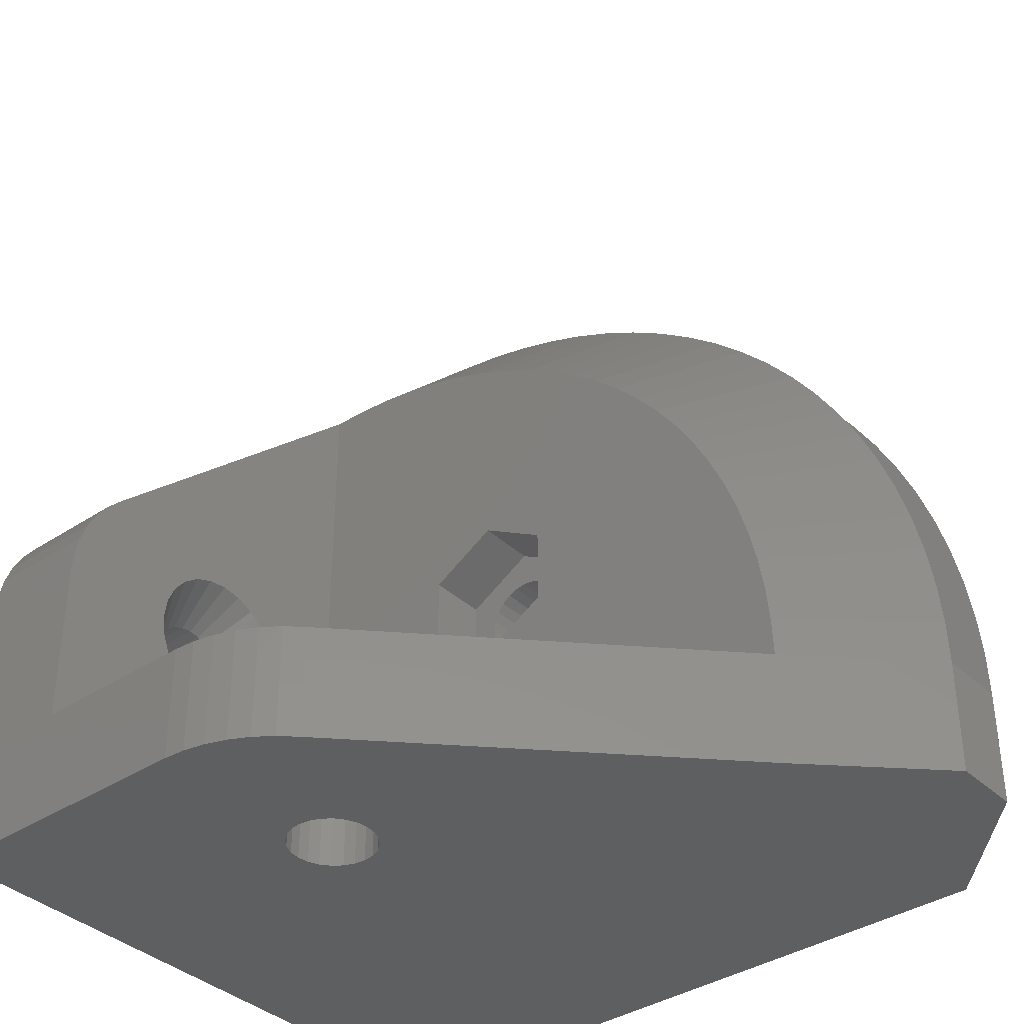
<metadata>
{"format":"stl","ext":"stl","renderer":"f3d","projection":"perspective","resolution":1024,"background":"white","views":[{"elev":-37.4,"azim":130.3,"up":"+Z"}]}
</metadata>
<code>
# stl→obj: 442 verts, 896 faces
v 16.45 5 13.62
v 18.09 2.9 13.69
v 17.9 2.9 13.23
v 16.79 5 14.44
v 26.24 9.576e-17 17.29
v 13 5 30
v 13 7.05e-16 30
v 26.24 5 17.29
v 8 7.05e-16 35
v 8 5 35
v 19.74 5 16.14
v 19.24 2.9 14.57
v 18.86 5 16.02
v 19.74 2.9 14.64
v 16.79 5 11.04
v 17.9 2.9 12.24
v 18.09 2.9 11.79
v 16.45 5 11.86
v 23.02 5 13.62
v 21.64 2.9 12.74
v 21.57 2.9 13.23
v 23.14 5 12.74
v 17.33 5 10.33
v 18.39 2.9 11.39
v 18.39 2.9 14.08
v 17.33 5 15.14
v 20.23 2.9 10.9
v 19.74 5 9.337
v 19.74 2.9 10.84
v 20.62 5 9.452
v 19.24 2.9 10.9
v 18.86 5 9.452
v 21.64 2.82e-15 12.74
v 21.57 2.82e-15 13.23
v 21.57 2.9 12.24
v 21.38 2.82e-15 11.79
v 21.57 2.82e-15 12.24
v 21.38 2.9 11.79
v 18.09 2.82e-15 13.69
v 17.9 2.82e-15 13.23
v 20.69 2.82e-15 11.09
v 20.23 2.82e-15 10.9
v 20.69 2.9 11.09
v 19.74 2.82e-15 10.84
v 18.79 2.82e-15 14.38
v 18.79 2.9 14.38
v 19.24 2.82e-15 14.57
v 17.84 2.82e-15 12.74
v 17.9 2.82e-15 12.24
v 17.84 2.9 12.74
v 18.09 2.82e-15 11.79
v 21.08 2.82e-15 11.39
v 21.08 2.9 11.39
v 18.39 2.82e-15 11.39
v 19.24 2.82e-15 10.9
v 20.23 2.9 14.57
v 19.74 2.82e-15 14.64
v 20.23 2.82e-15 14.57
v 21.08 2.9 14.08
v 21.38 2.82e-15 13.69
v 21.08 2.82e-15 14.08
v 21.38 2.9 13.69
v 20.62 5 16.02
v 17.9 13.23 3.525e-15
v 17.84 12.74 2.9
v 17.84 12.74 3.525e-15
v 17.9 13.23 2.9
v 13 8.263 29.79
v 8 6.962 34.94
v 13 6.635 29.95
v 8 8.916 34.74
v 18.79 14.38 2.9
v 18.39 14.08 3.525e-15
v 18.79 14.38 3.525e-15
v 18.39 14.08 2.9
v 19.25 14.57 2.9
v 19.25 14.57 3.525e-15
v 13 11.47 29.15
v 8 10.85 34.42
v 13 9.877 29.52
v 8 12.76 33.98
v 8 35 0
v 13 30 5
v 13 30 0
v 8 35 5
v 17.9 12.25 2.9
v 17.9 12.25 3.525e-15
v 18.09 11.79 2.9
v 18.09 11.79 3.525e-15
v 20.69 14.38 2.9
v 20.23 14.57 2.115e-15
v 20.69 14.38 2.115e-15
v 20.23 14.57 2.9
v 13 13.04 28.67
v 8 14.64 33.41
v 18.09 13.69 3.525e-15
v 26.24 17.29 0
v 19.74 14.64 2.115e-15
v 21.08 14.08 3.525e-15
v 21.38 13.69 3.525e-15
v 21.57 13.23 3.525e-15
v 21.64 12.74 3.525e-15
v 5 35 0
v 0 7.05e-16 0
v 0 30 0
v 18.39 11.39 3.525e-15
v 28.47 0 0
v 18.79 11.09 4.935e-15
v 19.25 10.9 4.935e-15
v 19.74 10.84 4.935e-15
v 20.23 10.9 3.525e-15
v 20.69 11.09 3.525e-15
v 21.08 11.39 3.525e-15
v 21.38 11.79 3.525e-15
v 21.57 12.25 3.525e-15
v 26.89 16.62 0
v 27.45 15.86 0
v 27.89 15.03 0
v 28.21 14.15 0
v 28.41 13.23 0
v 28.47 12.29 0
v 10.4 16.74 15.47
v 8 16.8 15
v 10.4 16.8 15
v 8 16.74 15.47
v 10.4 16.56 14.1
v 8 16.27 13.73
v 10.4 16.27 13.73
v 8 16.56 14.1
v 10.4 14.53 13.26
v 8 15 13.2
v 8 14.53 13.26
v 10.4 15 13.2
v 10.4 16.27 16.27
v 8 16.56 15.9
v 10.4 16.56 15.9
v 8 16.27 16.27
v 10.4 15.47 13.26
v 8 15.9 13.44
v 8 15.47 13.26
v 10.4 15.9 13.44
v 8 16.74 14.53
v 10.4 16.74 14.53
v 8 13.26 14.53
v 10.4 13.44 14.1
v 8 13.44 14.1
v 10.4 13.26 14.53
v 10.4 13.73 13.73
v 8 14.1 13.44
v 8 13.73 13.73
v 10.4 14.1 13.44
v 8 15.9 16.56
v 10.4 15.9 16.56
v 8 15.47 16.74
v 10.4 15.47 16.74
v 5 21.67 29.94
v 0 20.22 24.83
v 0 18.89 25.79
v 5 23.26 28.8
v 13 22.68 22.68
v 8 24.78 27.56
v 13 21.48 23.8
v 8 26.21 26.21
v 10.4 15 16.8
v 8 14.53 16.74
v 8 15 16.8
v 10.4 14.53 16.74
v 3.5 13.44 14.1
v 5 13.73 13.73
v 3.5 13.73 13.73
v 5 13.44 14.1
v 3.5 13.2 15
v 5 13.26 14.53
v 3.5 13.26 14.53
v 5 13.2 15
v 8 23.26 28.8
v 13 20.22 24.83
v 13 23.8 21.48
v 8 27.56 24.78
v 13 26.65 17.5
v 8 29.94 21.67
v 13 25.79 18.89
v 8 30.98 20
v 5 34.94 6.962
v 0 30 5
v 0 29.95 6.635
v 5 35 5
v 5 14.1 16.56
v 3.5 13.73 16.27
v 3.5 14.1 16.56
v 5 13.73 16.27
v 3.5 13.44 15.9
v 5 13.26 15.47
v 3.5 13.26 15.47
v 5 13.44 15.9
v 13 24.83 20.22
v 8 28.8 23.26
v 5 34.74 8.916
v 0 29.79 8.263
v 8 13.73 16.27
v 10.4 13.44 15.9
v 8 13.44 15.9
v 10.4 13.73 16.27
v 10.4 14.1 16.56
v 8 14.1 16.56
v 10.4 13.26 15.47
v 8 13.26 15.47
v 10.4 13.2 15
v 8 13.2 15
v 3.5 14.1 13.44
v 5 14.1 13.44
v 3.5 14.53 13.26
v 5 14.53 13.26
v 5 16.56 15.9
v 3.5 16.74 15.47
v 5 16.74 15.47
v 3.5 16.56 15.9
v 5 14.53 16.74
v 3.5 14.53 16.74
v 5 16.27 16.27
v 3.5 15.9 16.56
v 3.5 16.27 16.27
v 5 15.9 16.56
v 3.5 16.8 15
v 5 16.8 15
v 5 15 13.2
v 3.5 15.47 13.26
v 3.5 15 13.2
v 5 15.47 13.26
v 3.5 16.74 14.53
v 5 16.74 14.53
v 13 17.94 16.7
v 10.4 15 18.4
v 10.4 17.94 16.7
v 13 15 18.4
v 0 12.88 17.12
v 3.5 12.4 16.5
v 0 12.4 16.5
v 3.5 12.88 17.12
v 13 16.06 27.42
v 8 16.48 32.72
v 13 14.57 28.1
v 8 18.27 31.91
v 13 15 11.6
v 10.4 17.94 13.3
v 10.4 15 11.6
v 13 17.94 13.3
v 10.4 12.06 16.7
v 13 12.06 13.3
v 10.4 12.06 13.3
v 13 12.06 16.7
v 5 5 35
v 5 7.05e-16 35
v 3.5 14.22 12.1
v 0 15 12
v 0 14.22 12.1
v 3.5 15 12
v 0 12.1 14.22
v 3.5 12.4 13.5
v 0 12.4 13.5
v 3.5 12.1 14.22
v 3.5 13.5 12.4
v 0 13.5 12.4
v 3.5 15.78 17.9
v 0 15 18
v 0 15.78 17.9
v 3.5 15 18
v 13 28.67 13.04
v 8 32.72 16.48
v 13 28.1 14.57
v 8 33.41 14.64
v 8 34.94 6.962
v 13 29.95 6.635
v 5 16.48 32.72
v 0 16.06 27.42
v 0 14.57 28.1
v 5 18.27 31.91
v 8 34.74 8.916
v 13 29.79 8.263
v 8 34.42 10.85
v 13 29.52 9.877
v 13 29.15 11.47
v 8 33.98 12.76
v 8 5 5
v 8 20 30.98
v 8 21.67 29.94
v 8 31.91 18.27
v 5 28.8 23.26
v 0 25.79 18.89
v 0 24.83 20.22
v 5 29.94 21.67
v 0 14.22 17.9
v 3.5 14.22 17.9
v 3.5 17.9 15.78
v 0 18 15
v 3.5 18 15
v 0 17.9 15.78
v 3.5 17.9 14.22
v 0 17.6 13.5
v 3.5 17.6 13.5
v 0 17.9 14.22
v 3.5 17.12 17.12
v 0 16.5 17.6
v 0 17.12 17.12
v 3.5 16.5 17.6
v 0 17.6 16.5
v 3.5 17.6 16.5
v 3.5 12.88 12.88
v 0 12.88 12.88
v 0 17.12 12.88
v 3.5 17.12 12.88
v 3.5 13.5 17.6
v 0 13.5 17.6
v 3.5 15.78 12.1
v 0 16.5 12.4
v 0 15.78 12.1
v 3.5 16.5 12.4
v 3.5 12.1 15.78
v 0 12.1 15.78
v 3.5 12 15
v 0 12 15
v 3.5 15 16.8
v 3.5 15.47 16.74
v 3.5 15.9 13.44
v 3.5 16.27 13.73
v 3.5 16.56 14.1
v 5 15.9 13.44
v 5 16.27 13.73
v 5 15 16.8
v 5 16.56 14.1
v 5 15.47 16.74
v 5 26.21 26.21
v 0 23.8 21.48
v 0 22.68 22.68
v 5 27.56 24.78
v 5 24.78 27.56
v 0 21.48 23.8
v 5 20 30.98
v 0 17.5 26.65
v 5 14.64 33.41
v 0 13.04 28.67
v 5 12.76 33.98
v 0 11.47 29.15
v 21.44 9.793 5
v 21.08 11.39 2.9
v 20.69 11.09 2.9
v 22.14 10.33 5
v 19.74 14.64 2.9
v 5 5 5
v 5 6.962 34.94
v 5 8.916 34.74
v 5 10.85 34.42
v 5 30.98 20
v 5 31.91 18.27
v 5 32.72 16.48
v 5 33.41 14.64
v 5 33.98 12.76
v 5 34.42 10.85
v 20.62 16.02 5
v 19.74 16.14 5
v 23.02 13.62 5
v 21.64 12.74 2.9
v 23.14 12.74 5
v 21.57 13.23 2.9
v 18.09 13.69 2.9
v 18.39 11.39 2.9
v 18.79 11.09 2.9
v 0 5 30
v 0 7.05e-16 30
v 0 6.635 29.95
v 0 8.263 29.79
v 0 9.877 29.52
v 0 26.65 17.5
v 0 27.42 16.06
v 0 28.1 14.57
v 0 28.67 13.04
v 0 29.15 11.47
v 0 29.52 9.877
v 21.38 13.69 2.9
v 22.68 14.44 5
v 18.86 9.453 5
v 19.74 10.84 2.9
v 19.25 10.9 2.9
v 19.74 9.337 5
v 21.08 14.08 2.9
v 22.14 15.14 5
v 18.04 9.793 5
v 28.47 0 12.29
v 28.41 8.631e-18 13.23
v 28.21 2.056e-17 14.15
v 20.69 2.82e-15 14.38
v 27.89 3.557e-17 15.03
v 18.79 2.82e-15 11.09
v 18.39 2.82e-15 14.08
v 27.45 5.334e-17 15.86
v 26.89 7.354e-17 16.62
v 21.38 11.79 2.9
v 21.57 12.25 2.9
v 18.86 16.02 5
v 18.04 15.68 5
v 21.44 15.68 5
v 20.23 10.9 2.9
v 16.34 12.74 5
v 16.45 11.86 5
v 16.79 11.04 5
v 17.33 10.33 5
v 16.45 13.62 5
v 16.79 14.44 5
v 23.02 11.86 5
v 22.68 11.04 5
v 17.33 15.14 5
v 20.62 9.453 5
v 18.79 2.9 11.09
v 20.69 2.9 14.38
v 13 5 5
v 13 18.89 25.79
v 13 27.42 16.06
v 13 17.5 26.65
v 21.44 5 15.68
v 22.14 5 15.14
v 23.02 5 11.86
v 22.68 5 11.04
v 18.04 5 9.792
v 21.44 5 9.792
v 22.14 5 10.33
v 22.68 5 14.44
v 16.34 5 12.74
v 18.04 5 15.68
v 26.24 17.29 5
v 28.47 5 5
v 26.89 16.62 5
v 27.45 15.86 5
v 27.89 15.03 5
v 28.21 14.15 5
v 28.41 13.23 5
v 28.47 12.29 5
v 28.47 5 12.29
v 26.89 5 16.62
v 28.41 5 13.23
v 28.21 5 14.15
v 27.89 5 15.03
v 27.45 5 15.86
f 1 2 3
f 2 1 4
f 5 6 7
f 6 5 8
f 6 9 7
f 9 6 10
f 11 12 13
f 12 11 14
f 15 16 17
f 16 15 18
f 19 20 21
f 20 19 22
f 23 17 24
f 17 23 15
f 4 25 2
f 25 4 26
f 27 28 29
f 28 27 30
f 31 28 32
f 28 31 29
f 21 33 34
f 33 21 20
f 35 36 37
f 36 35 38
f 3 39 40
f 39 3 2
f 41 27 42
f 27 41 43
f 42 29 44
f 29 42 27
f 12 45 46
f 45 12 47
f 16 48 49
f 48 16 50
f 17 49 51
f 49 17 16
f 52 43 41
f 43 52 53
f 24 51 54
f 51 24 17
f 44 31 55
f 31 44 29
f 56 57 14
f 57 56 58
f 59 60 61
f 60 59 62
f 63 14 11
f 14 63 56
f 64 65 66
f 65 64 67
f 68 69 70
f 69 68 71
f 72 73 74
f 73 72 75
f 76 74 77
f 74 76 72
f 78 79 80
f 79 78 81
f 82 83 84
f 83 82 85
f 66 86 87
f 86 66 65
f 87 88 89
f 88 87 86
f 80 71 68
f 71 80 79
f 90 91 92
f 91 90 93
f 94 81 78
f 81 94 95
f 6 69 10
f 69 6 70
f 84 64 66
f 64 84 96
f 96 84 73
f 73 84 74
f 74 84 77
f 77 84 97
f 77 97 98
f 98 97 91
f 91 97 92
f 92 97 99
f 99 97 100
f 100 97 101
f 101 97 102
f 103 104 105
f 104 103 89
f 104 89 106
f 104 106 107
f 89 103 82
f 89 82 87
f 87 82 84
f 87 84 66
f 107 106 108
f 107 108 109
f 107 109 110
f 107 110 111
f 107 111 112
f 107 112 113
f 107 113 114
f 107 114 115
f 107 115 102
f 107 102 97
f 107 97 116
f 107 116 117
f 107 117 118
f 107 118 119
f 107 119 120
f 107 120 121
f 122 123 124
f 123 122 125
f 126 127 128
f 127 126 129
f 130 131 132
f 131 130 133
f 134 135 136
f 135 134 137
f 138 139 140
f 139 138 141
f 124 142 143
f 142 124 123
f 144 145 146
f 145 144 147
f 148 149 150
f 149 148 151
f 151 132 149
f 132 151 130
f 134 152 137
f 152 134 153
f 136 125 122
f 125 136 135
f 133 140 131
f 140 133 138
f 143 129 126
f 129 143 142
f 141 127 139
f 127 141 128
f 146 148 150
f 148 146 145
f 153 154 152
f 154 153 155
f 156 157 158
f 157 156 159
f 160 161 162
f 161 160 163
f 164 165 166
f 165 164 167
f 168 169 170
f 169 168 171
f 172 173 174
f 173 172 175
f 162 176 177
f 176 162 161
f 178 163 160
f 163 178 179
f 174 171 168
f 171 174 173
f 180 181 182
f 181 180 183
f 184 185 186
f 185 184 187
f 188 189 190
f 189 188 191
f 187 82 103
f 82 187 85
f 192 193 194
f 193 192 195
f 196 179 178
f 179 196 197
f 189 195 192
f 195 189 191
f 198 186 199
f 186 198 184
f 155 166 154
f 166 155 164
f 200 201 202
f 201 200 203
f 204 200 205
f 200 204 203
f 202 206 207
f 206 202 201
f 167 205 165
f 205 167 204
f 207 208 209
f 208 207 206
f 209 147 144
f 147 209 208
f 169 210 170
f 210 169 211
f 211 212 210
f 212 211 213
f 214 215 216
f 215 214 217
f 218 190 219
f 190 218 188
f 194 175 172
f 175 194 193
f 220 221 222
f 221 220 223
f 220 217 214
f 217 220 222
f 216 224 225
f 224 216 215
f 226 227 228
f 227 226 229
f 213 228 212
f 228 213 226
f 225 230 231
f 230 225 224
f 232 233 234
f 233 232 235
f 236 237 238
f 237 236 239
f 240 241 242
f 241 240 243
f 244 245 246
f 245 244 247
f 248 249 250
f 249 248 251
f 235 248 233
f 248 235 251
f 9 252 253
f 252 9 10
f 232 245 247
f 245 232 234
f 250 145 248
f 145 250 246
f 248 145 147
f 248 147 208
f 145 246 148
f 148 246 151
f 151 246 130
f 130 246 133
f 133 246 245
f 133 245 138
f 138 245 141
f 141 245 128
f 128 245 126
f 126 245 143
f 143 245 124
f 248 201 233
f 201 248 206
f 206 248 208
f 233 201 203
f 233 203 204
f 233 204 167
f 233 167 164
f 233 164 155
f 233 155 234
f 234 155 153
f 234 153 134
f 234 134 136
f 234 136 122
f 234 122 124
f 234 124 245
f 254 255 256
f 255 254 257
f 249 246 250
f 246 249 244
f 258 259 260
f 259 258 261
f 262 256 263
f 256 262 254
f 264 265 266
f 265 264 267
f 268 269 270
f 269 268 271
f 83 272 273
f 272 83 85
f 274 275 276
f 275 274 277
f 273 278 279
f 278 273 272
f 279 280 281
f 280 279 278
f 282 271 268
f 271 282 283
f 281 283 282
f 283 281 280
f 95 209 81
f 209 95 207
f 207 95 202
f 202 95 200
f 200 95 205
f 205 95 165
f 165 95 166
f 166 95 241
f 166 241 154
f 154 241 152
f 152 241 137
f 137 241 135
f 135 241 243
f 135 243 125
f 125 243 123
f 69 284 10
f 284 69 144
f 284 144 146
f 284 146 150
f 284 150 149
f 284 149 132
f 284 132 85
f 144 69 71
f 144 71 209
f 209 71 79
f 209 79 81
f 85 132 131
f 85 131 140
f 85 140 139
f 85 139 127
f 85 127 129
f 85 129 142
f 85 142 123
f 85 123 243
f 85 243 285
f 85 285 286
f 85 286 176
f 85 176 161
f 85 161 163
f 85 163 179
f 85 179 197
f 85 197 181
f 85 181 183
f 85 183 287
f 85 287 269
f 85 269 271
f 85 271 283
f 85 283 280
f 85 280 278
f 85 278 272
f 288 289 290
f 289 288 291
f 267 292 265
f 292 267 293
f 294 295 296
f 295 294 297
f 298 299 300
f 299 298 301
f 302 303 304
f 303 302 305
f 305 266 303
f 266 305 264
f 302 306 307
f 306 302 304
f 260 308 309
f 308 260 259
f 307 297 294
f 297 307 306
f 300 310 311
f 310 300 299
f 296 301 298
f 301 296 295
f 312 236 313
f 236 312 239
f 293 313 292
f 313 293 312
f 314 315 316
f 315 314 317
f 238 318 319
f 318 238 237
f 317 310 315
f 310 317 311
f 319 320 321
f 320 319 318
f 257 316 255
f 316 257 314
f 308 263 309
f 263 308 262
f 321 261 258
f 261 321 320
f 318 261 320
f 261 318 237
f 261 237 259
f 259 237 239
f 259 239 308
f 308 239 312
f 308 312 172
f 172 312 194
f 194 312 192
f 192 312 189
f 189 312 293
f 189 293 190
f 190 293 219
f 219 293 267
f 219 267 322
f 322 267 264
f 322 264 323
f 323 264 221
f 221 264 305
f 221 305 222
f 222 305 217
f 217 305 302
f 217 302 215
f 215 302 224
f 224 302 311
f 311 302 300
f 300 302 307
f 300 307 294
f 300 294 298
f 298 294 296
f 172 262 308
f 262 172 174
f 262 174 168
f 262 168 170
f 262 170 254
f 254 170 210
f 254 210 212
f 254 212 257
f 257 212 228
f 257 228 227
f 257 227 314
f 314 227 324
f 314 324 317
f 317 324 325
f 317 325 326
f 317 326 311
f 311 326 230
f 311 230 224
f 327 325 324
f 325 327 328
f 329 219 322
f 219 329 218
f 231 326 330
f 326 231 230
f 330 325 328
f 325 330 326
f 331 322 323
f 322 331 329
f 229 324 227
f 324 229 327
f 223 323 221
f 323 223 331
f 332 333 334
f 333 332 335
f 336 334 337
f 334 336 332
f 338 158 339
f 158 338 156
f 335 290 333
f 290 335 288
f 159 337 157
f 337 159 336
f 277 339 275
f 339 277 338
f 340 276 341
f 276 340 274
f 342 341 343
f 341 342 340
f 344 345 346
f 345 344 347
f 93 98 91
f 98 93 348
f 349 173 252
f 173 349 171
f 171 349 169
f 169 349 211
f 211 349 213
f 213 349 187
f 252 173 350
f 350 173 351
f 351 173 175
f 351 175 352
f 352 175 342
f 213 187 226
f 226 187 229
f 229 187 327
f 327 187 328
f 328 187 330
f 330 187 231
f 231 187 225
f 225 187 277
f 277 187 338
f 338 187 156
f 156 187 159
f 159 187 336
f 336 187 332
f 332 187 335
f 335 187 288
f 288 187 291
f 291 187 353
f 353 187 354
f 354 187 355
f 355 187 356
f 356 187 357
f 357 187 358
f 358 187 198
f 198 187 184
f 175 340 342
f 340 175 193
f 340 193 195
f 340 195 191
f 340 191 188
f 340 188 218
f 340 218 329
f 340 329 274
f 274 329 331
f 274 331 223
f 274 223 220
f 274 220 214
f 274 214 277
f 277 214 216
f 277 216 225
f 359 348 93
f 348 359 360
f 252 284 349
f 284 252 10
f 361 362 363
f 362 361 364
f 348 77 98
f 77 348 76
f 96 67 64
f 67 96 365
f 366 108 106
f 108 366 367
f 341 321 343
f 321 341 319
f 319 341 238
f 238 341 236
f 236 341 313
f 313 341 276
f 313 276 292
f 292 276 265
f 265 276 275
f 265 275 266
f 266 275 303
f 303 275 339
f 303 339 304
f 304 339 306
f 306 339 158
f 306 158 297
f 297 158 295
f 368 104 369
f 104 368 260
f 104 260 309
f 104 309 263
f 104 263 105
f 260 368 258
f 258 368 370
f 258 370 371
f 258 371 372
f 258 372 321
f 321 372 343
f 105 263 256
f 105 256 255
f 105 255 316
f 105 316 315
f 105 315 310
f 105 310 299
f 105 299 301
f 105 301 295
f 105 295 158
f 105 158 157
f 105 157 337
f 105 337 334
f 105 334 333
f 105 333 290
f 105 290 289
f 105 289 373
f 105 373 374
f 105 374 375
f 105 375 376
f 105 376 377
f 105 377 378
f 105 378 199
f 105 199 186
f 105 186 185
f 89 366 106
f 366 89 88
f 361 379 364
f 379 361 380
f 381 382 383
f 382 381 384
f 351 372 371
f 372 351 352
f 252 369 253
f 369 252 368
f 380 385 379
f 385 380 386
f 387 383 367
f 383 387 381
f 352 343 372
f 343 352 342
f 350 371 370
f 371 350 351
f 388 104 107
f 104 388 42
f 104 42 44
f 42 388 41
f 41 388 52
f 52 388 36
f 36 388 37
f 37 388 33
f 33 388 389
f 33 389 34
f 34 389 390
f 34 390 60
f 60 390 61
f 61 390 391
f 391 390 392
f 391 392 58
f 58 392 57
f 104 54 369
f 54 104 393
f 393 104 55
f 55 104 44
f 369 54 51
f 369 51 49
f 369 49 48
f 369 48 40
f 369 40 39
f 369 39 394
f 369 394 45
f 369 45 47
f 369 47 57
f 369 57 392
f 369 392 395
f 369 395 396
f 369 396 5
f 369 5 7
f 369 7 9
f 369 9 253
f 73 365 96
f 365 73 75
f 252 370 368
f 370 252 350
f 397 113 345
f 113 397 114
f 398 114 397
f 114 398 115
f 367 109 108
f 109 367 383
f 399 72 76
f 72 399 400
f 360 76 348
f 76 360 399
f 385 401 90
f 401 385 386
f 110 402 111
f 402 110 382
f 86 403 404
f 403 86 65
f 366 405 406
f 405 366 88
f 379 101 364
f 101 379 100
f 406 367 366
f 367 406 387
f 364 102 362
f 102 364 101
f 385 100 379
f 100 385 99
f 99 90 92
f 90 99 385
f 362 115 398
f 115 362 102
f 365 407 67
f 407 365 408
f 383 110 109
f 110 383 382
f 409 397 410
f 397 409 398
f 410 345 347
f 345 410 397
f 67 403 65
f 403 67 407
f 401 93 90
f 93 401 359
f 400 75 72
f 75 400 411
f 402 112 111
f 112 402 346
f 363 398 409
f 398 363 362
f 75 408 365
f 408 75 411
f 412 346 402
f 346 412 344
f 88 404 405
f 404 88 86
f 346 113 112
f 113 346 345
f 382 412 402
f 412 382 384
f 355 376 375
f 376 355 356
f 291 373 289
f 373 291 353
f 354 375 374
f 375 354 355
f 356 377 376
f 377 356 357
f 353 374 373
f 374 353 354
f 357 378 377
f 378 357 358
f 62 34 60
f 34 62 21
f 14 47 12
f 47 14 57
f 20 37 33
f 37 20 35
f 55 413 393
f 413 55 31
f 50 40 48
f 40 50 3
f 414 58 56
f 58 414 391
f 38 52 36
f 52 38 53
f 393 24 54
f 24 393 413
f 46 394 25
f 394 46 45
f 2 394 39
f 394 2 25
f 415 249 6
f 249 415 244
f 244 415 83
f 6 249 70
f 70 249 68
f 68 249 80
f 80 249 78
f 244 83 247
f 247 83 232
f 232 83 416
f 416 83 177
f 177 83 162
f 162 83 160
f 160 83 178
f 178 83 196
f 196 83 182
f 182 83 180
f 180 83 417
f 417 83 270
f 270 83 268
f 268 83 282
f 282 83 281
f 281 83 279
f 279 83 273
f 78 251 94
f 251 78 249
f 94 251 235
f 94 235 242
f 242 235 240
f 240 235 232
f 240 232 418
f 418 232 416
f 59 391 414
f 391 59 61
f 177 286 416
f 286 177 176
f 242 95 94
f 95 242 241
f 418 243 240
f 243 418 285
f 416 285 418
f 285 416 286
f 417 183 180
f 183 417 287
f 284 187 349
f 187 284 85
f 187 105 185
f 105 187 103
f 358 199 378
f 199 358 198
f 182 197 196
f 197 182 181
f 270 287 417
f 287 270 269
f 419 59 414
f 59 419 420
f 421 38 35
f 38 421 422
f 63 414 56
f 414 63 419
f 413 32 423
f 32 413 31
f 53 424 43
f 424 53 425
f 43 30 27
f 30 43 424
f 22 35 20
f 35 22 421
f 422 53 38
f 53 422 425
f 420 62 59
f 62 420 426
f 18 50 16
f 50 18 427
f 427 3 50
f 3 427 1
f 428 25 26
f 25 428 46
f 13 46 428
f 46 13 12
f 426 21 62
f 21 426 19
f 24 423 23
f 423 24 413
f 83 97 84
f 97 83 429
f 415 404 83
f 404 415 405
f 405 415 406
f 406 415 387
f 387 415 430
f 83 404 403
f 387 430 381
f 381 430 384
f 384 430 412
f 412 430 344
f 344 430 347
f 347 430 410
f 410 430 409
f 409 430 363
f 363 430 429
f 429 430 431
f 431 430 432
f 432 430 433
f 433 430 434
f 434 430 435
f 435 430 436
f 83 399 429
f 399 83 400
f 400 83 411
f 411 83 408
f 408 83 407
f 407 83 403
f 429 399 360
f 429 360 359
f 429 359 401
f 429 401 386
f 429 386 380
f 429 380 361
f 429 361 363
f 116 429 431
f 429 116 97
f 116 432 117
f 432 116 431
f 117 433 118
f 433 117 432
f 118 434 119
f 434 118 433
f 119 435 120
f 435 119 434
f 120 436 121
f 436 120 435
f 437 388 430
f 107 430 388
f 430 107 121
f 430 121 436
f 415 32 28
f 32 415 423
f 423 415 23
f 23 415 15
f 15 415 18
f 18 415 6
f 18 6 427
f 427 6 1
f 1 6 4
f 4 6 26
f 26 6 428
f 428 6 13
f 13 6 11
f 11 6 438
f 438 6 8
f 415 437 430
f 437 415 30
f 30 415 28
f 437 30 424
f 437 424 425
f 437 425 422
f 437 422 421
f 437 421 22
f 437 22 439
f 439 22 19
f 439 19 440
f 440 19 426
f 440 426 441
f 441 426 420
f 441 420 442
f 442 420 419
f 442 419 63
f 442 63 438
f 438 63 11
f 437 389 388
f 389 437 439
f 439 390 389
f 390 439 440
f 440 392 390
f 392 440 441
f 441 395 392
f 395 441 442
f 442 396 395
f 396 442 438
f 438 5 396
f 5 438 8

</code>
